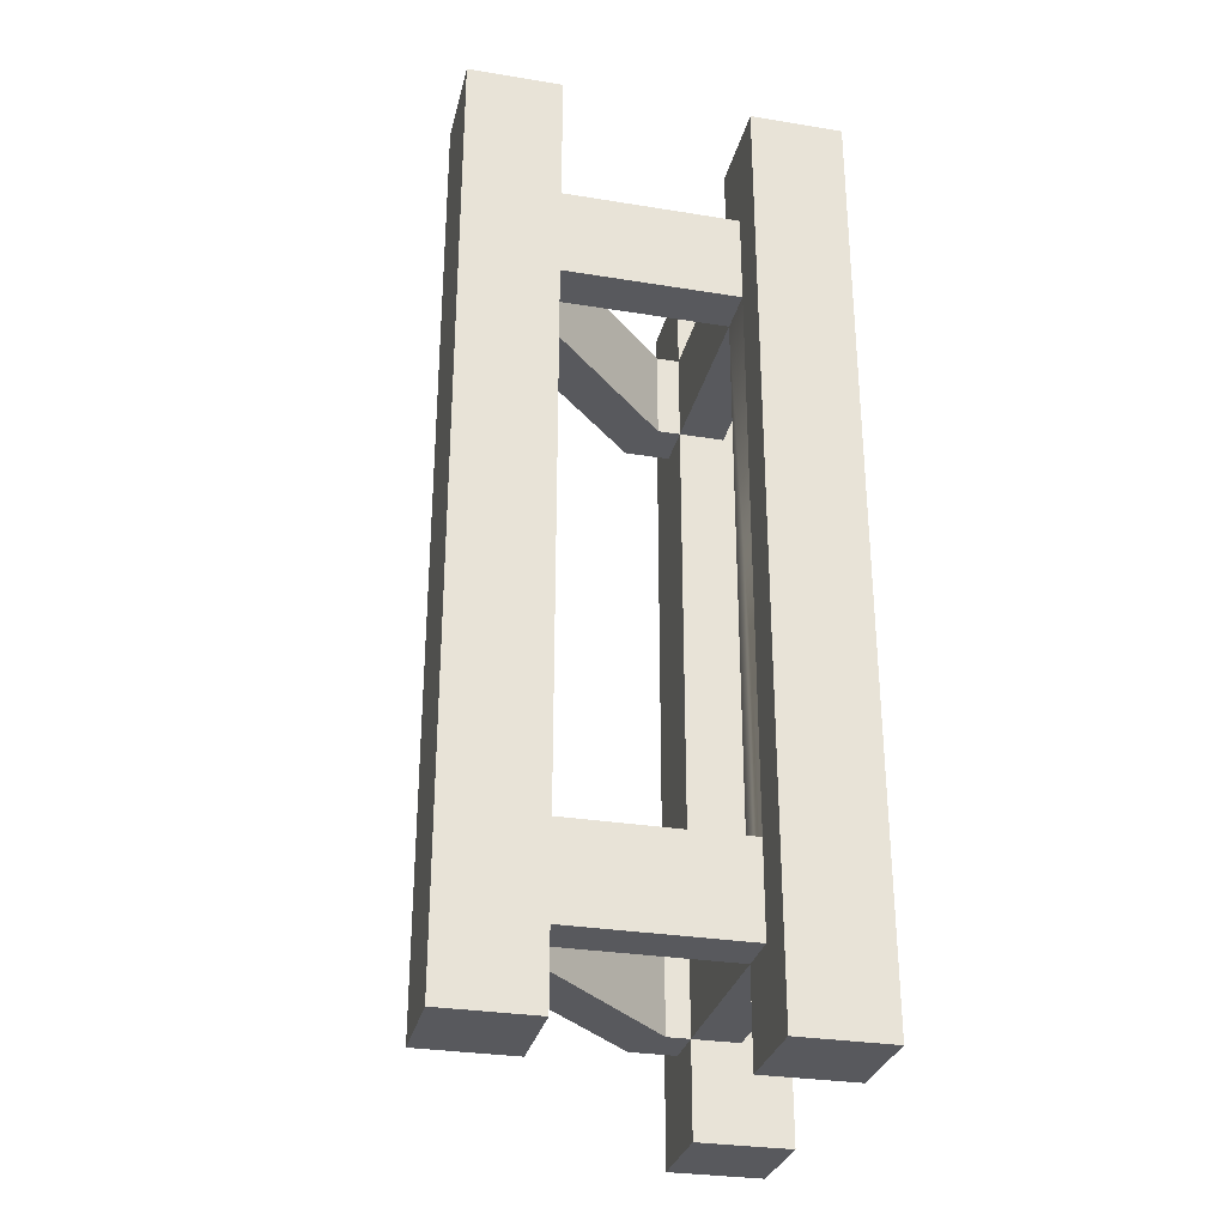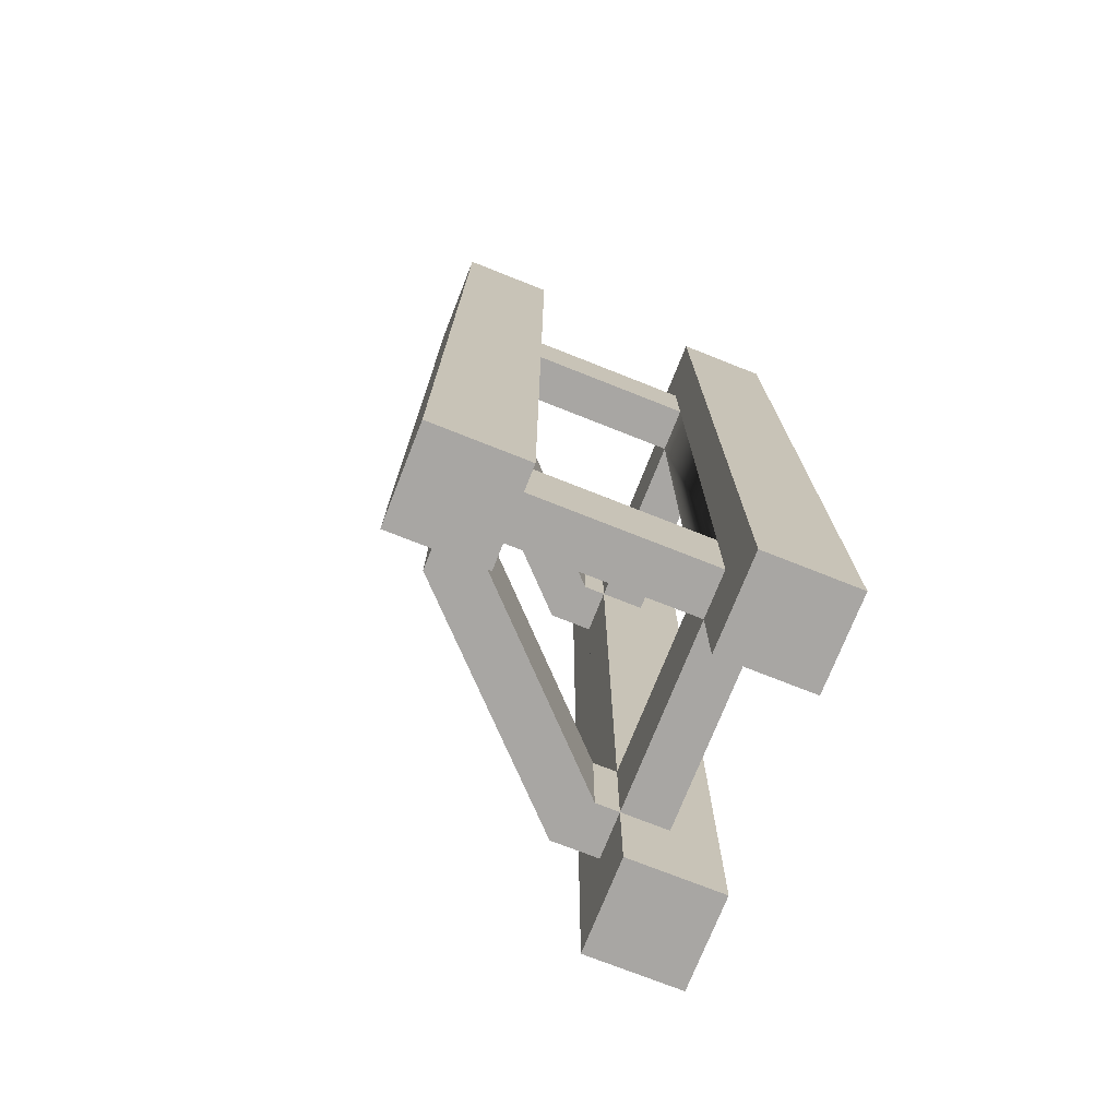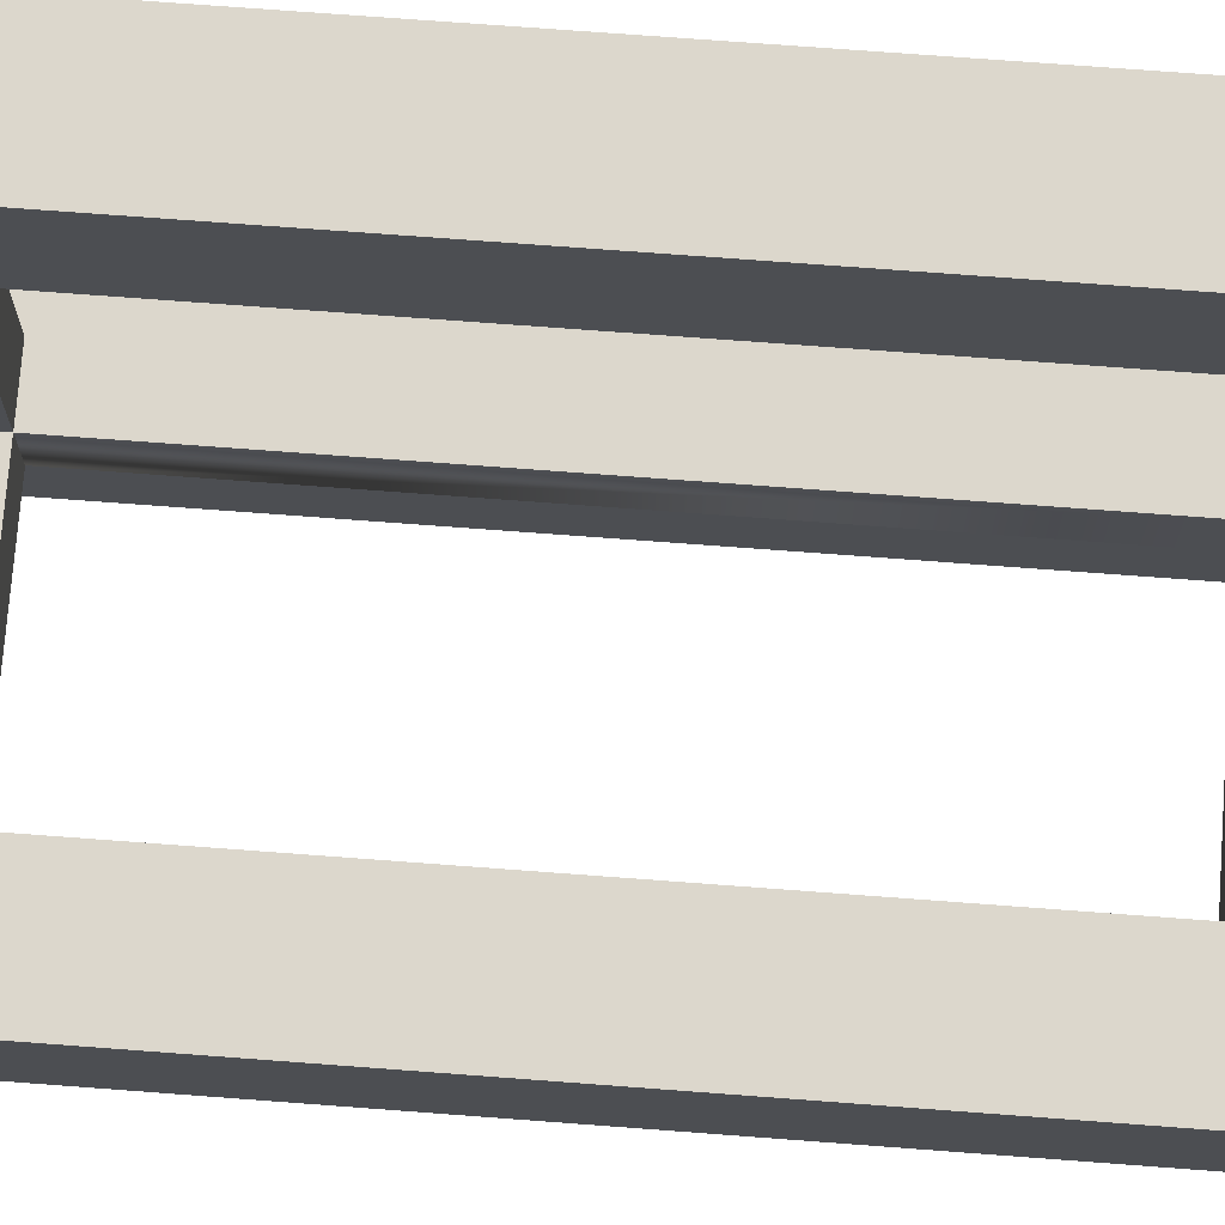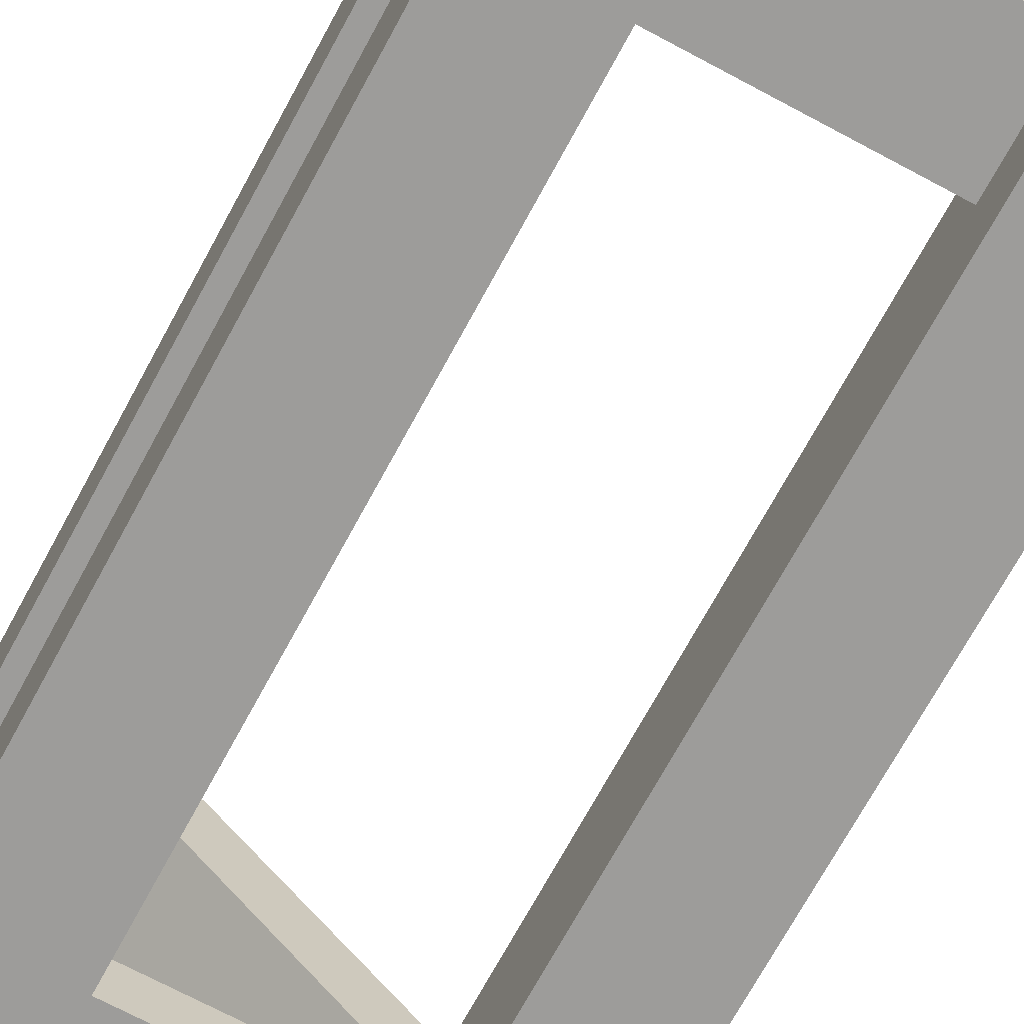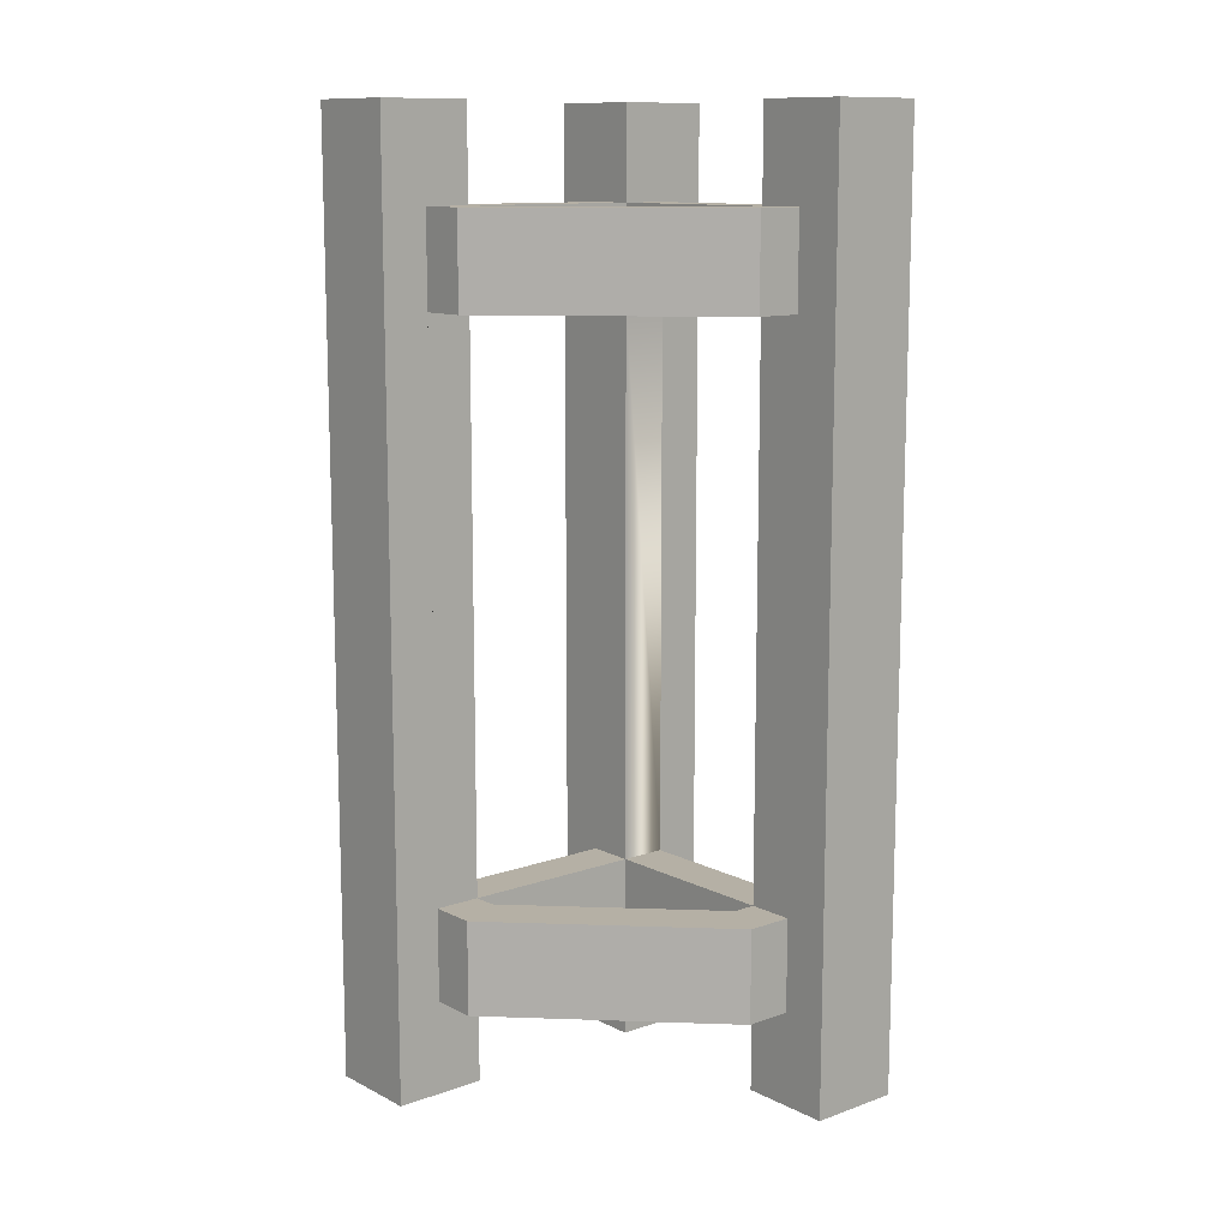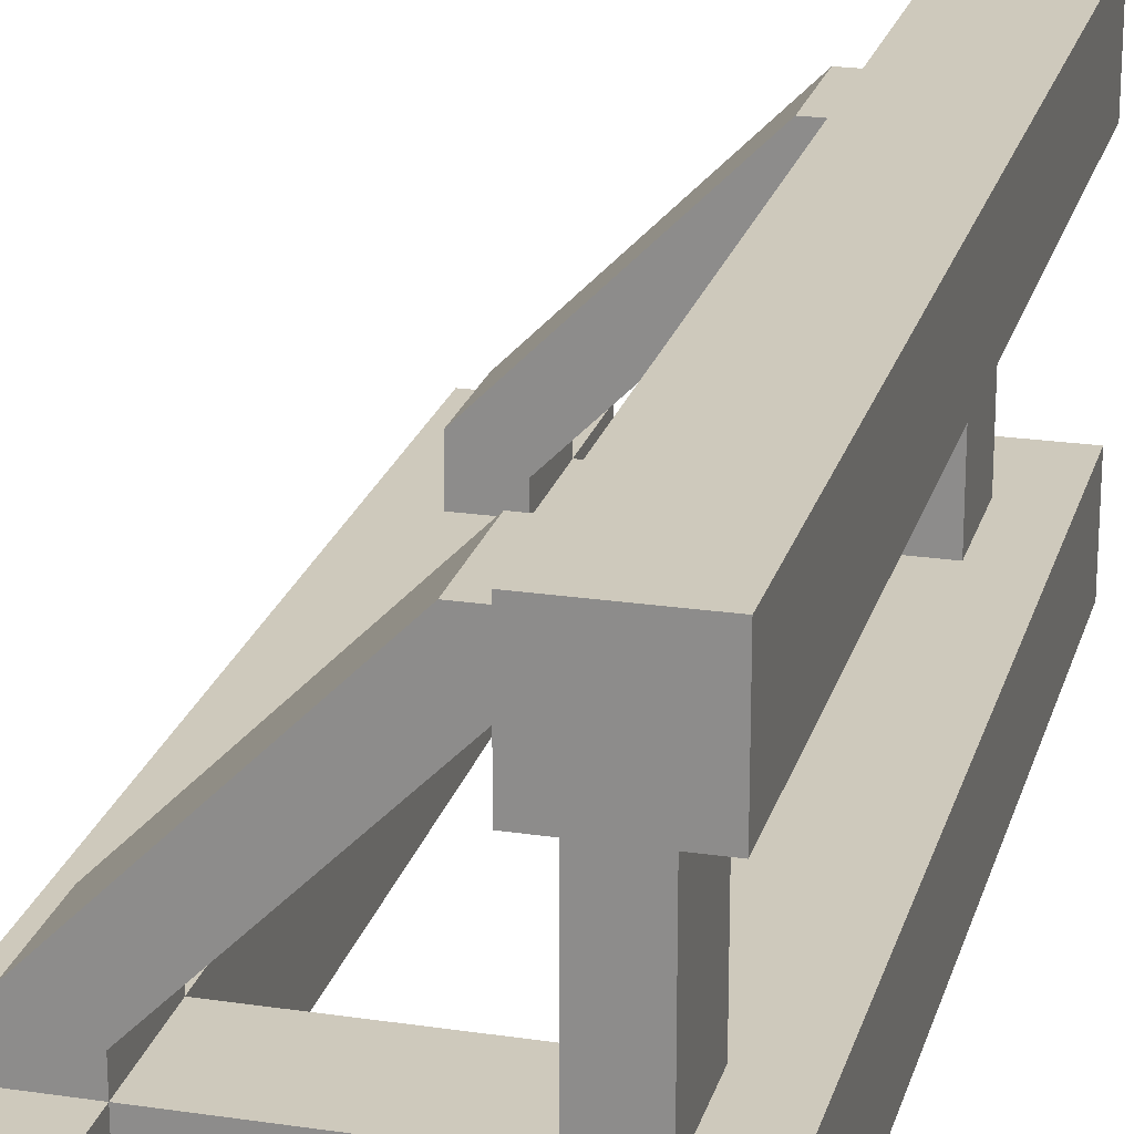
<metadata>
{"format":"obj","ext":"obj","renderer":"f3d","projection":"perspective","resolution":1024,"background":"white","views":[{"elev":-30.2,"azim":166.7,"up":"+Y"},{"elev":-74.3,"azim":158.4,"up":"+Y"},{"elev":73.0,"azim":94.3,"up":"+Z"},{"elev":-70.0,"azim":-28.3,"up":"+Z"},{"elev":11.7,"azim":49.8,"up":"+Y"},{"elev":22.3,"azim":-165.5,"up":"+Z"}]}
</metadata>
<code>
o monorail_trackSupportCorner
v -0.075 0.4 0.05
v -0.05 0.4 -0.05
v -0.05 0.4 0.05
v -0.075 0.4 -0.05
v 0.05 0.4 -0.075
v 0.05 0.4 -0.05
v -0.05 0.4 -0.075
v 0.075 0.4 -0.05
v 0.05 0.4 -0.0375
v -0.025 0.4 0.075
v 0.075 0.4 -0.025
v -0.0375 0.4 0.05
v -0.05 0.4 0.075
v -0.05 0.05 -0.075
v 0.05 0.1 -0.075
v 0.05 0.05 -0.075
v -0.05 0.1 -0.075
v -0.05 0.05 -0.05
v 0.05 0.05 -0.05
v -0.075 0.05 0.05
v -0.05 0.05 0.05
v -0.075 0.05 -0.05
v 0.075 0.05 -0.05
v 0.05 0.05 -0.0375
v -0.025 0.05 0.075
v 0.075 0.05 -0.025
v -0.0375 0.05 0.05
v -0.05 0.05 0.075
v -0.05 0.1 -0.05
v -0.075 0.1 0.05
v -0.05 0.1 0.05
v -0.075 0.1 -0.05
v 0.05 0.1 -0.05
v 0.05 0.1 -0.0375
v 0.075 0.1 -0.05
v -0.025 0.1 0.075
v 0.075 0.1 -0.025
v -0.0375 0.1 0.05
v -0.05 0.1 0.075
v -0.05 0.45 -0.05
v -0.075 0.45 0.05
v -0.05 0.45 0.05
v -0.075 0.45 -0.05
v 0.05 0.45 -0.075
v 0.05 0.45 -0.05
v -0.05 0.45 -0.075
v 0.05 0.45 -0.0375
v 0.075 0.45 -0.05
v -0.025 0.45 0.075
v 0.075 0.45 -0.025
v -0.0375 0.45 0.05
v -0.05 0.45 0.075
v -0.1 -0 0.1
v -0.05 -0 0.05
v -0.05 -0 0.1
v -0.1 -0 0.05
v 0.1 0 -0.05
v 0.05 0 -0.05
v 0.1 0.5 -0.05
v 0.05 0.5 -0.05
v -0.05 0.5 0.05
v -0.1 0.5 0.1
v -0.05 0.5 0.1
v -0.1 0.5 0.05
v -0.1 0.5 -0.05
v -0.1 0 -0.05
v -0.05 0 -0.05
v -0.05 0.5 -0.05
v 0.1 0 -0.1
v 0.05 0 -0.1
v -0.05 0 -0.1
v -0.1 0 -0.1
v -0.1 0.5 -0.1
v -0.05 0.5 -0.1
v 0.05 0.5 -0.1
v 0.1 0.5 -0.1
f 1 2 3
f 2 1 4
f 2 5 6
f 5 2 7
f 6 8 9
f 8 10 9
f 10 8 11
f 9 10 12
f 12 10 13
f 12 13 3
f 14 15 16
f 15 14 17
f 18 16 19
f 16 18 14
f 20 18 21
f 18 20 22
f 19 23 24
f 23 25 24
f 25 23 26
f 24 25 27
f 27 25 28
f 27 28 21
f 29 30 31
f 30 29 32
f 15 29 33
f 29 15 17
f 34 35 33
f 36 35 34
f 35 36 37
f 36 34 38
f 36 38 39
f 39 38 31
f 20 32 22
f 32 20 30
f 40 41 42
f 41 40 43
f 44 40 45
f 40 44 46
f 47 48 45
f 49 48 47
f 48 49 50
f 49 47 51
f 49 51 52
f 52 51 42
f 1 43 4
f 43 1 41
f 46 5 7
f 5 46 44
f 53 54 55
f 54 53 56
f 57 23 58
f 23 57 59
f 23 59 35
f 35 59 33
f 33 59 8
f 33 8 6
f 8 59 48
f 48 59 45
f 45 59 60
f 19 58 23
f 61 62 63
f 62 61 64
f 2 32 29
f 4 32 2
f 65 32 4
f 65 22 32
f 66 22 65
f 66 18 22
f 18 66 67
f 65 4 43
f 65 43 68
f 68 43 40
f 58 69 57
f 69 58 70
f 63 53 55
f 53 63 62
f 66 71 67
f 71 66 72
f 63 42 61
f 42 63 52
f 52 63 39
f 55 39 63
f 55 28 39
f 54 28 55
f 28 54 21
f 39 13 52
f 31 13 39
f 13 31 3
f 53 64 56
f 64 53 62
f 66 73 72
f 73 66 65
f 73 71 72
f 71 73 74
f 70 16 75
f 16 70 58
f 16 58 19
f 44 75 16
f 75 44 60
f 44 16 15
f 44 15 5
f 33 5 15
f 5 33 6
f 60 44 45
f 74 65 68
f 65 74 73
f 75 69 70
f 69 75 76
f 59 69 76
f 69 59 57
f 74 46 71
f 46 74 68
f 46 68 40
f 14 71 46
f 71 14 67
f 14 46 7
f 14 7 17
f 2 17 7
f 17 2 29
f 67 14 18
f 56 20 54
f 20 56 64
f 20 64 30
f 30 64 31
f 31 64 1
f 1 64 41
f 61 41 64
f 41 61 42
f 3 31 1
f 21 54 20
f 76 60 59
f 60 76 75
f 45 2 6
f 2 45 40
f 33 18 19
f 18 33 29
f 42 2 40
f 2 42 3
f 31 18 29
f 18 31 21
f 27 34 24
f 34 27 38
f 26 36 25
f 36 26 37
f 36 28 25
f 28 36 39
f 35 26 23
f 26 35 37
f 24 33 19
f 33 24 34
f 21 38 27
f 38 21 31
f 12 47 9
f 47 12 51
f 42 12 3
f 12 42 51
f 9 45 6
f 45 9 47
f 11 49 10
f 49 11 50
f 49 13 10
f 13 49 52
f 48 11 8
f 11 48 50

</code>
